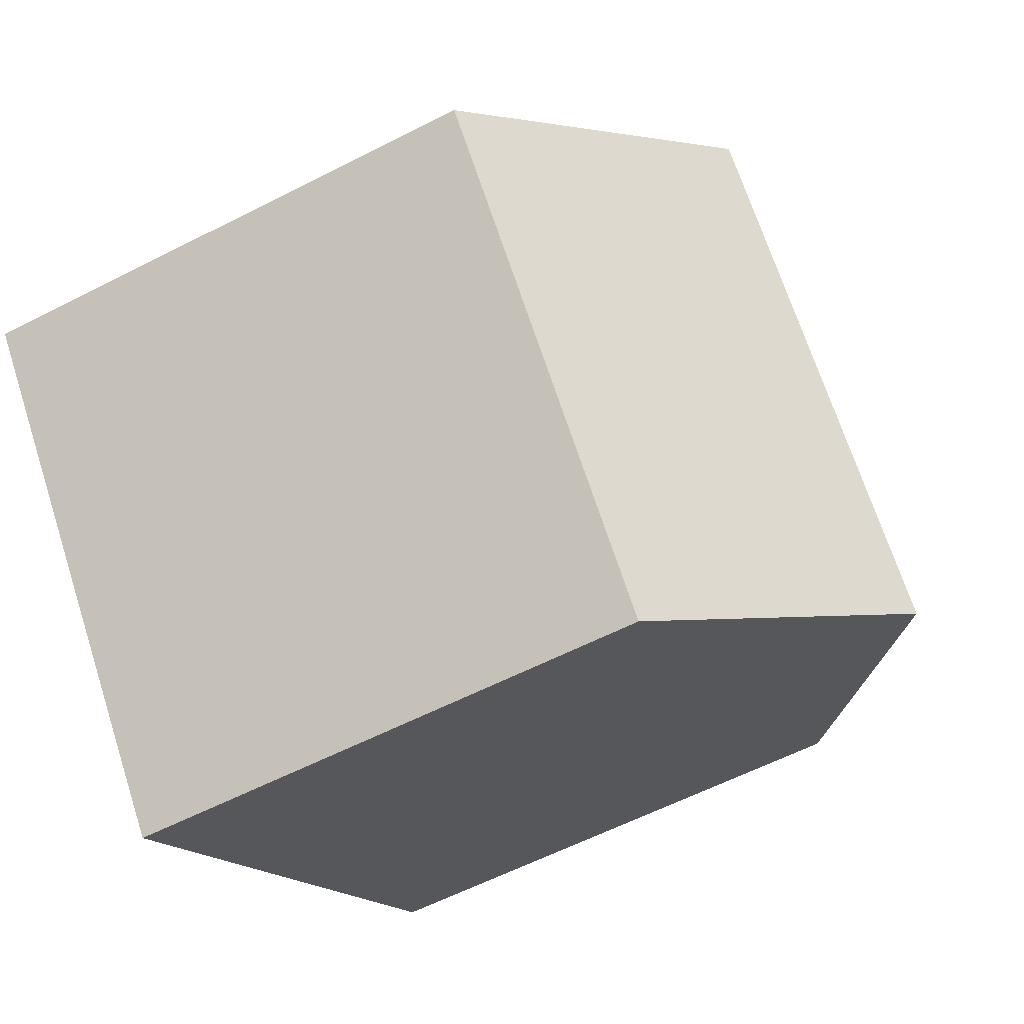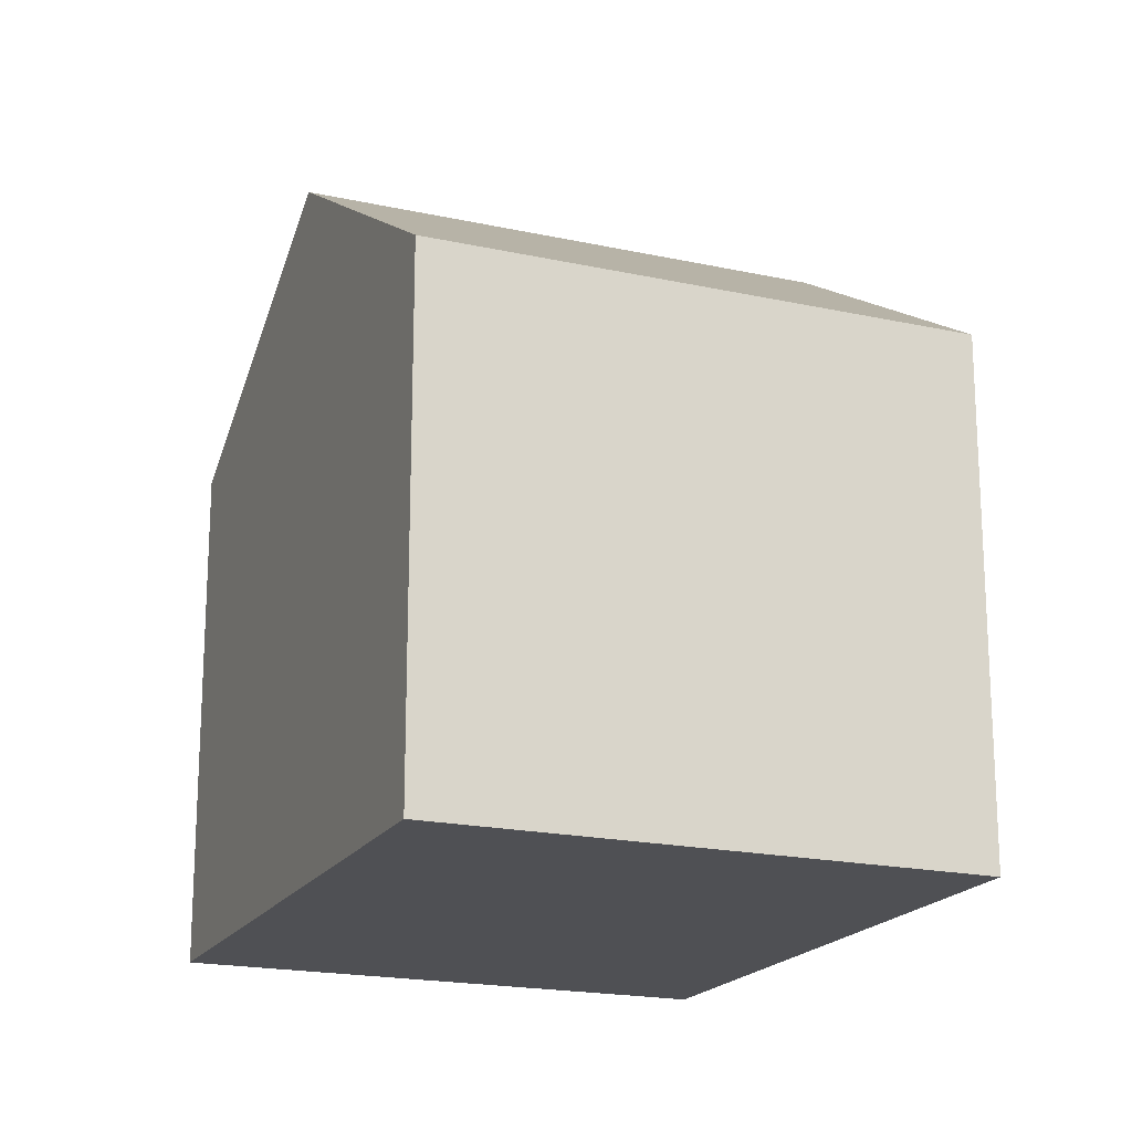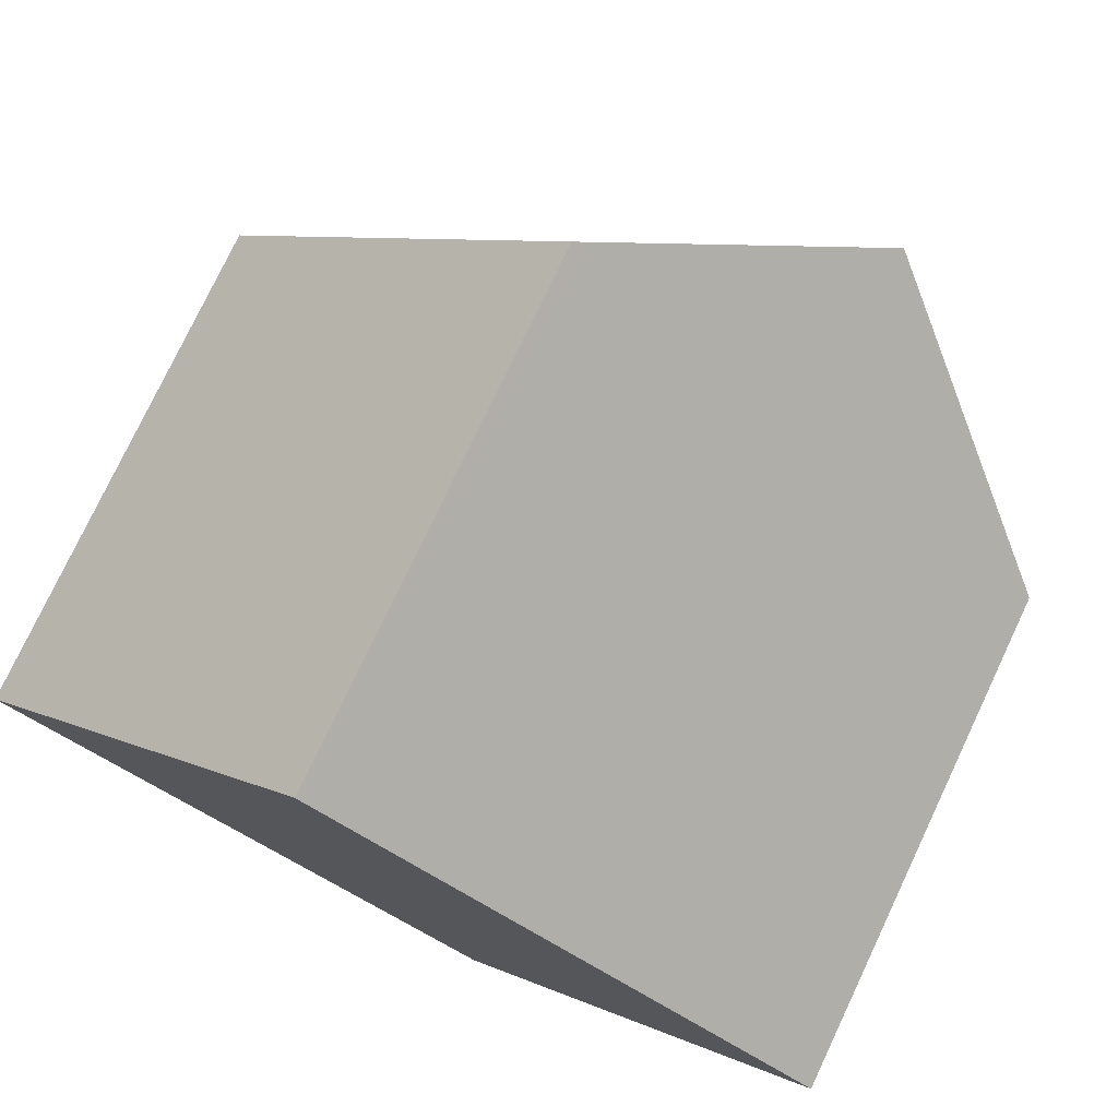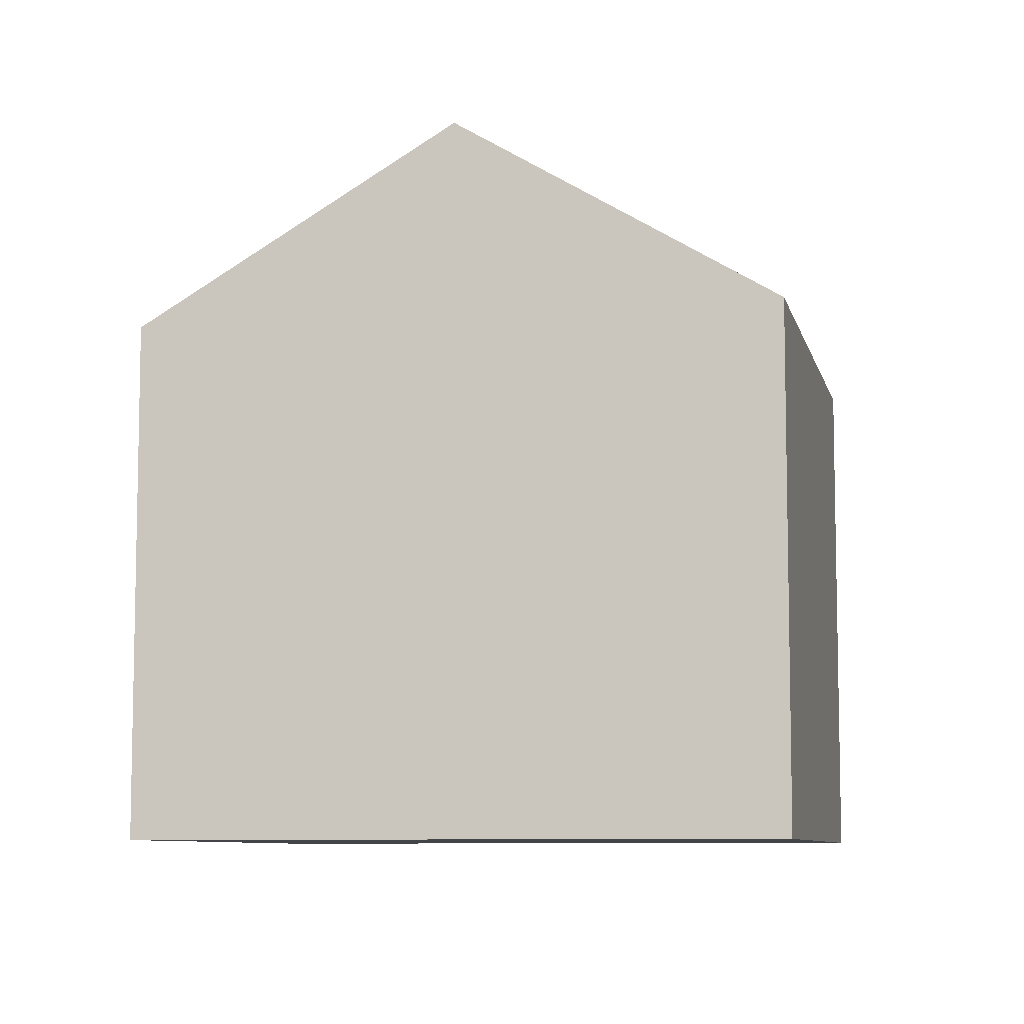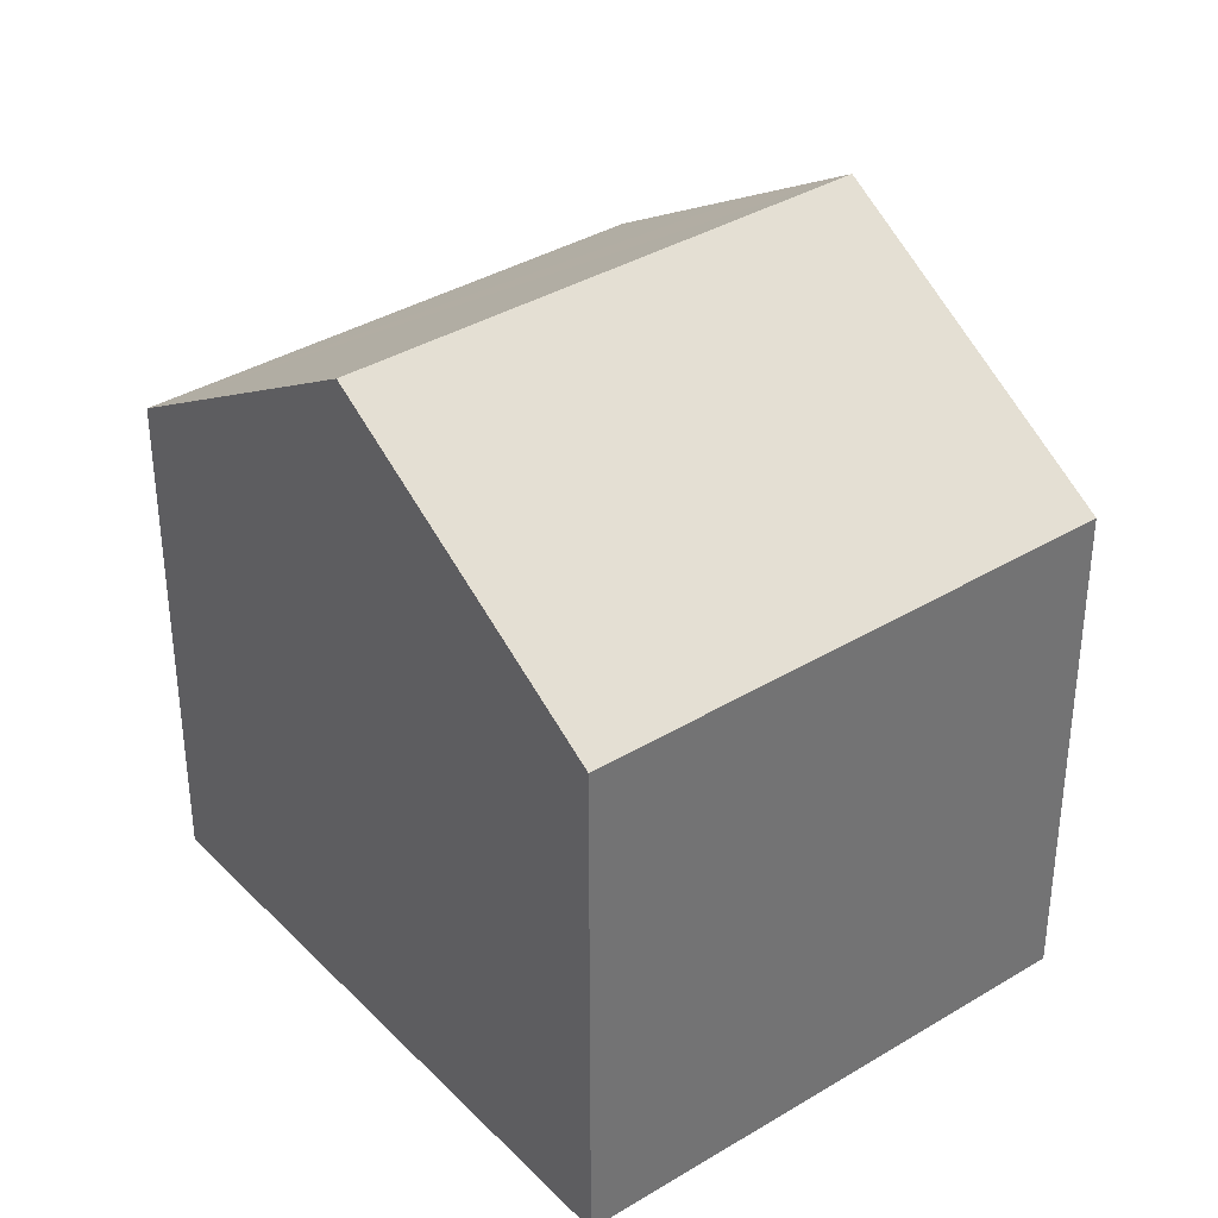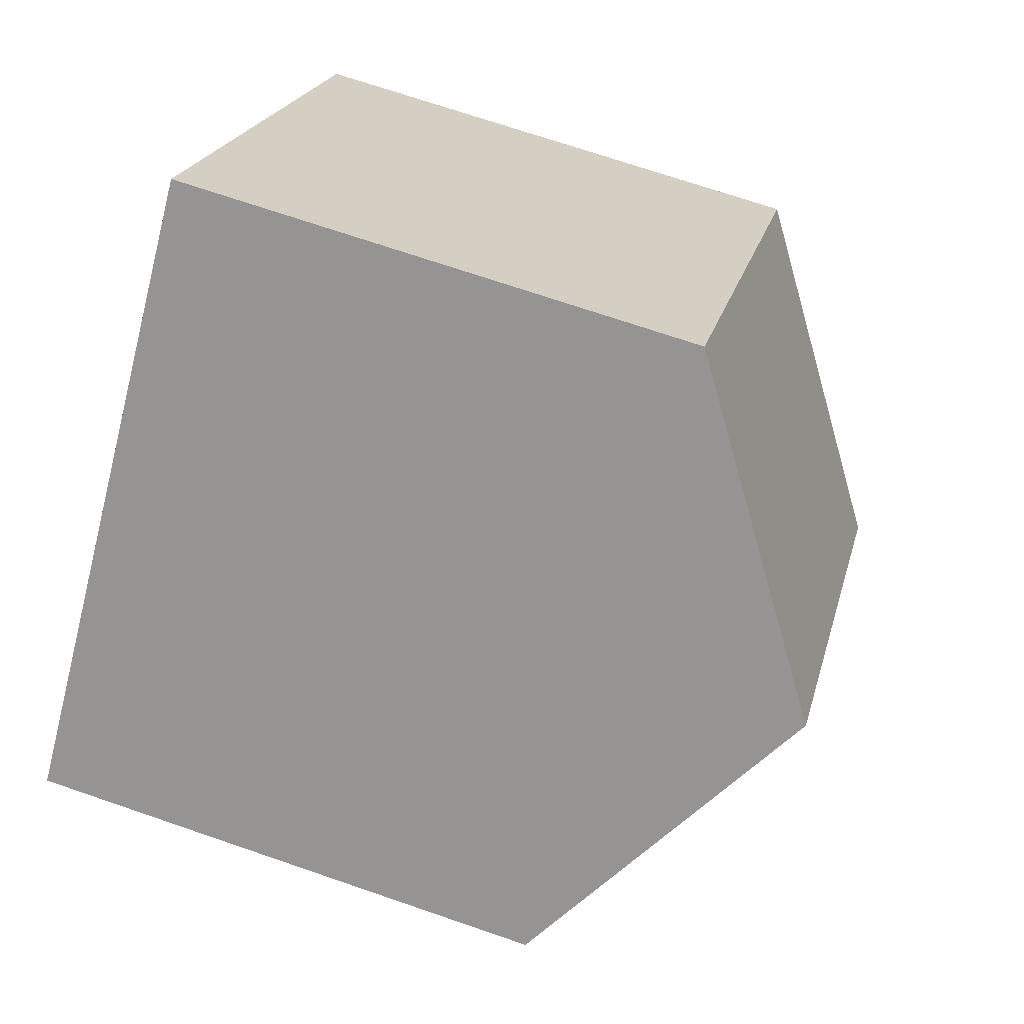
<metadata>
{"format":"obj","ext":"obj","renderer":"f3d","projection":"perspective","resolution":1024,"background":"white","views":[{"elev":-59.8,"azim":117.7,"up":"+Z"},{"elev":-19.1,"azim":-71.5,"up":"+Y"},{"elev":76.9,"azim":25.3,"up":"+Z"},{"elev":-8.0,"azim":53.3,"up":"+Y"},{"elev":36.7,"azim":-87.1,"up":"+Y"},{"elev":70.5,"azim":109.0,"up":"+Z"}]}
</metadata>
<code>
v  6.184 8.701 6.738
v  2.891 8.559 3.32
v  6.004 8.559 6.895
v  10.08 11.77 3.334
v  4.085 11.77 -3.547
v  0 8.559 5.241e-16
v  8.167 8.561 -7.092
v  11.7 10.49 1.913
v  14.15 8.557 -0.23
v  6.004 -4.222e-16 6.895
v  14.15 1.408e-17 -0.23
v  6.184 -4.126e-16 6.738
v  11.7 -1.171e-16 1.913
v  10.08 -2.041e-16 3.334
v  8.167 4.343e-16 -7.092
v  0 0 0
v  4.085 2.172e-16 -3.547
v  2.891 -2.033e-16 3.32
g defaultobject
f 1 2 3
f 2 1 4
f 2 4 5
f 2 5 6
f 7 8 9
f 8 7 4
f 4 7 5
f 10 1 3
f 1 10 4
f 4 10 8
f 8 10 9
f 9 10 11
f 11 10 12
f 11 12 13
f 13 12 14
f 9 15 7
f 15 9 11
f 15 5 7
f 5 15 6
f 6 15 16
f 16 15 17
f 2 10 3
f 10 2 6
f 10 6 18
f 18 6 16
f 11 17 15
f 17 11 13
f 17 13 14
f 17 14 16
f 16 14 12
f 16 12 18
f 18 12 10

</code>
